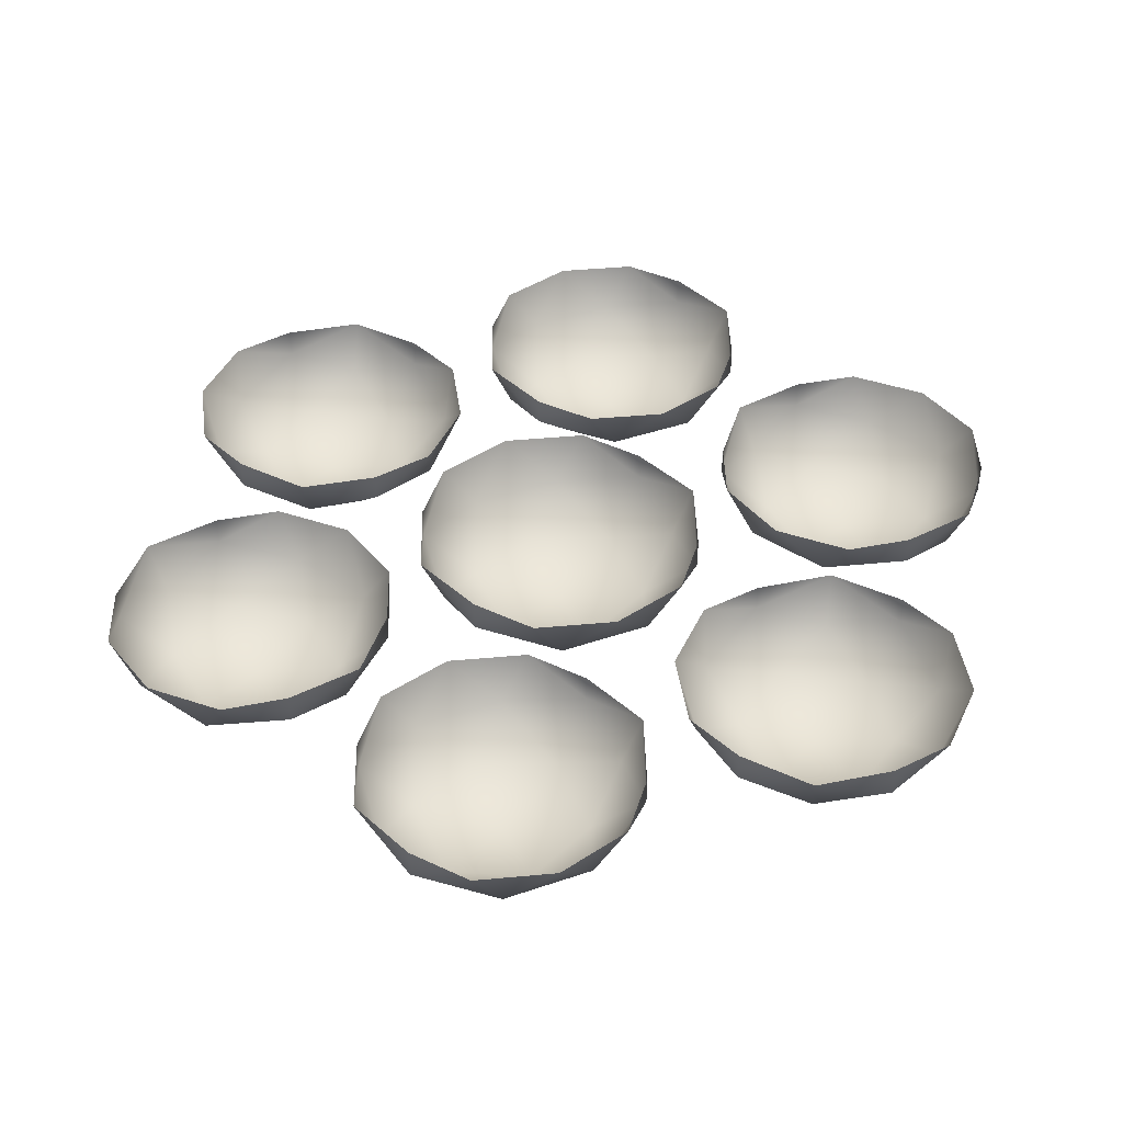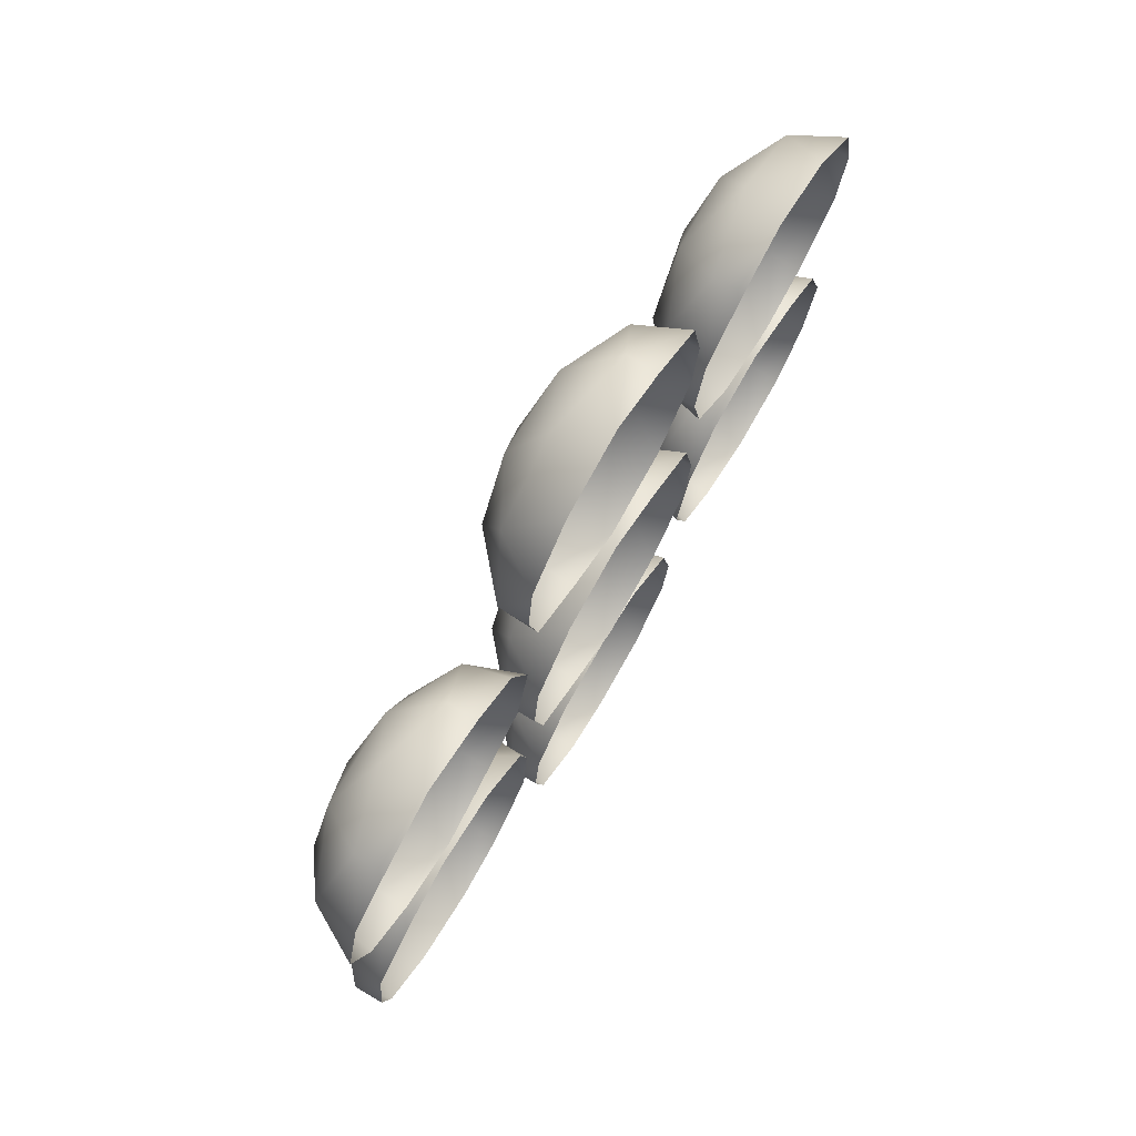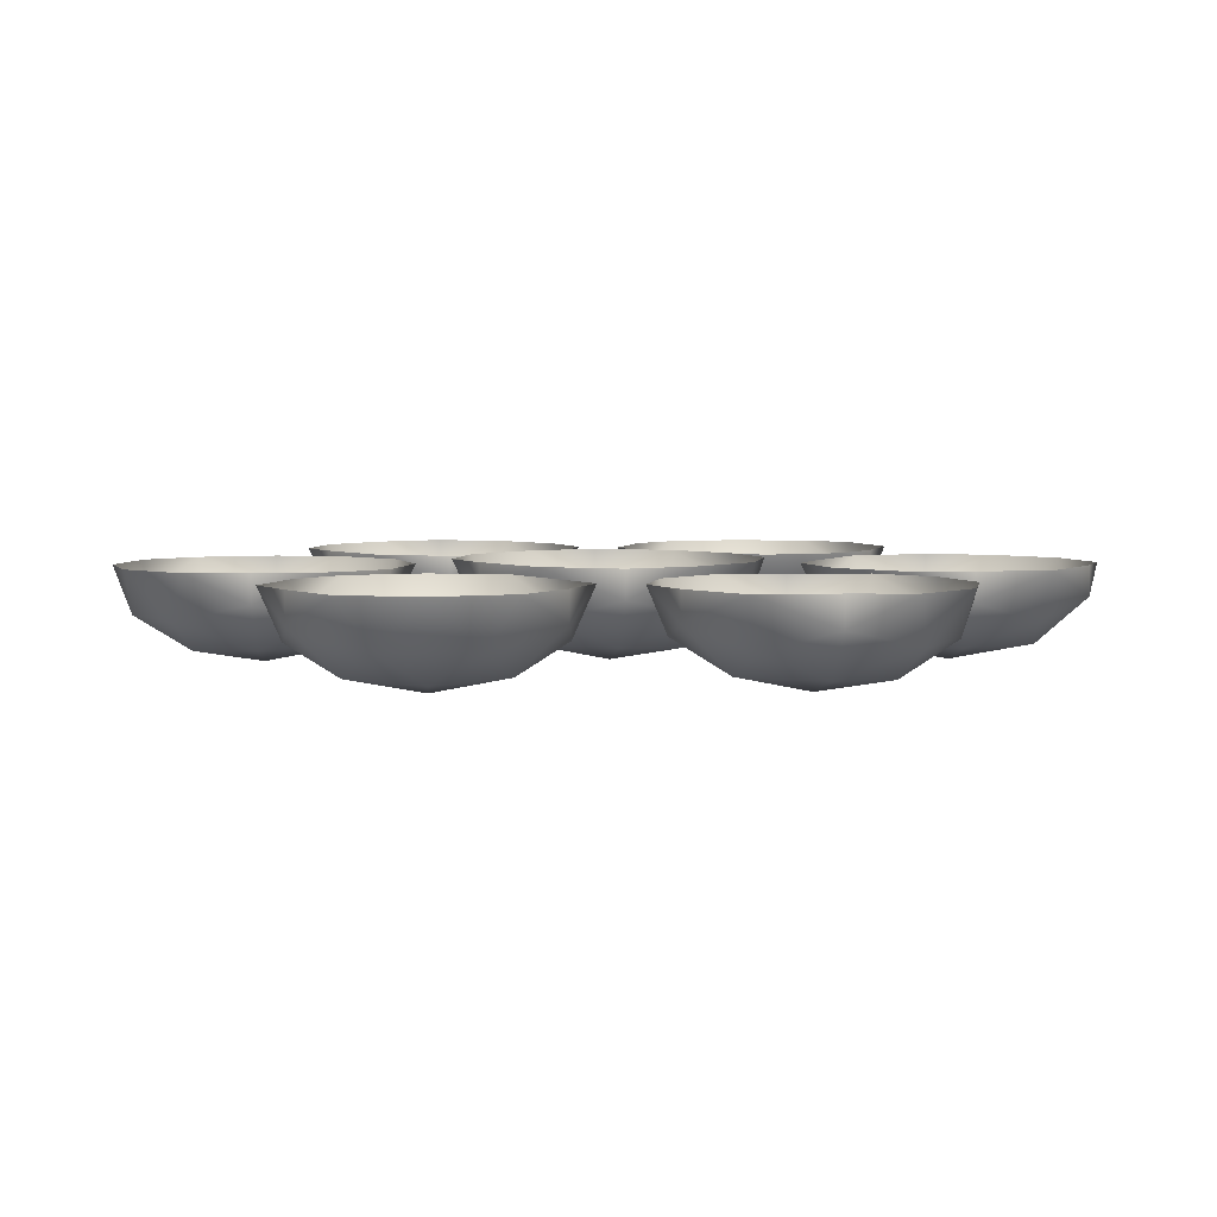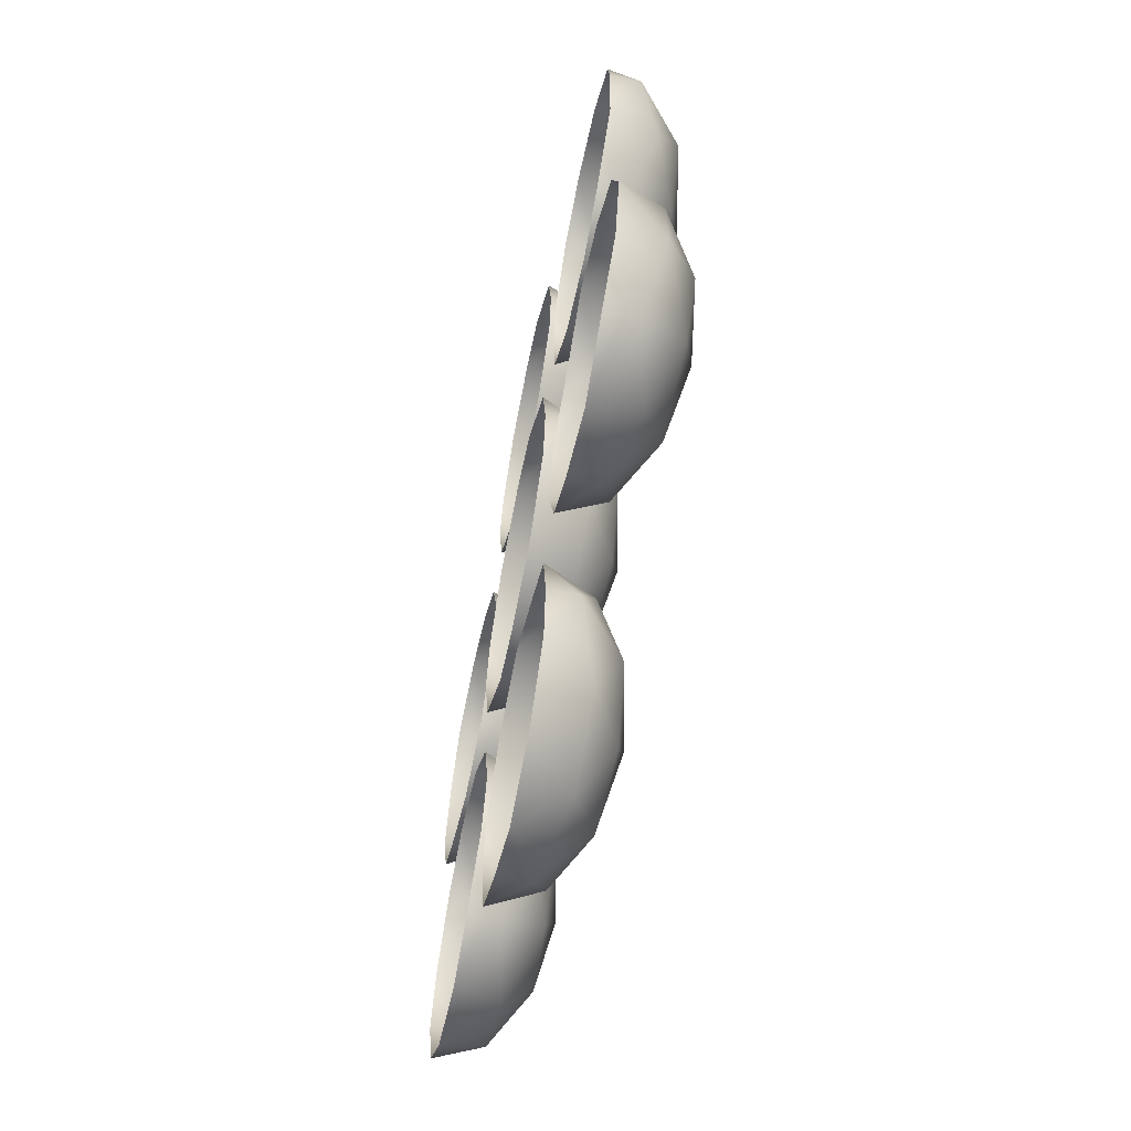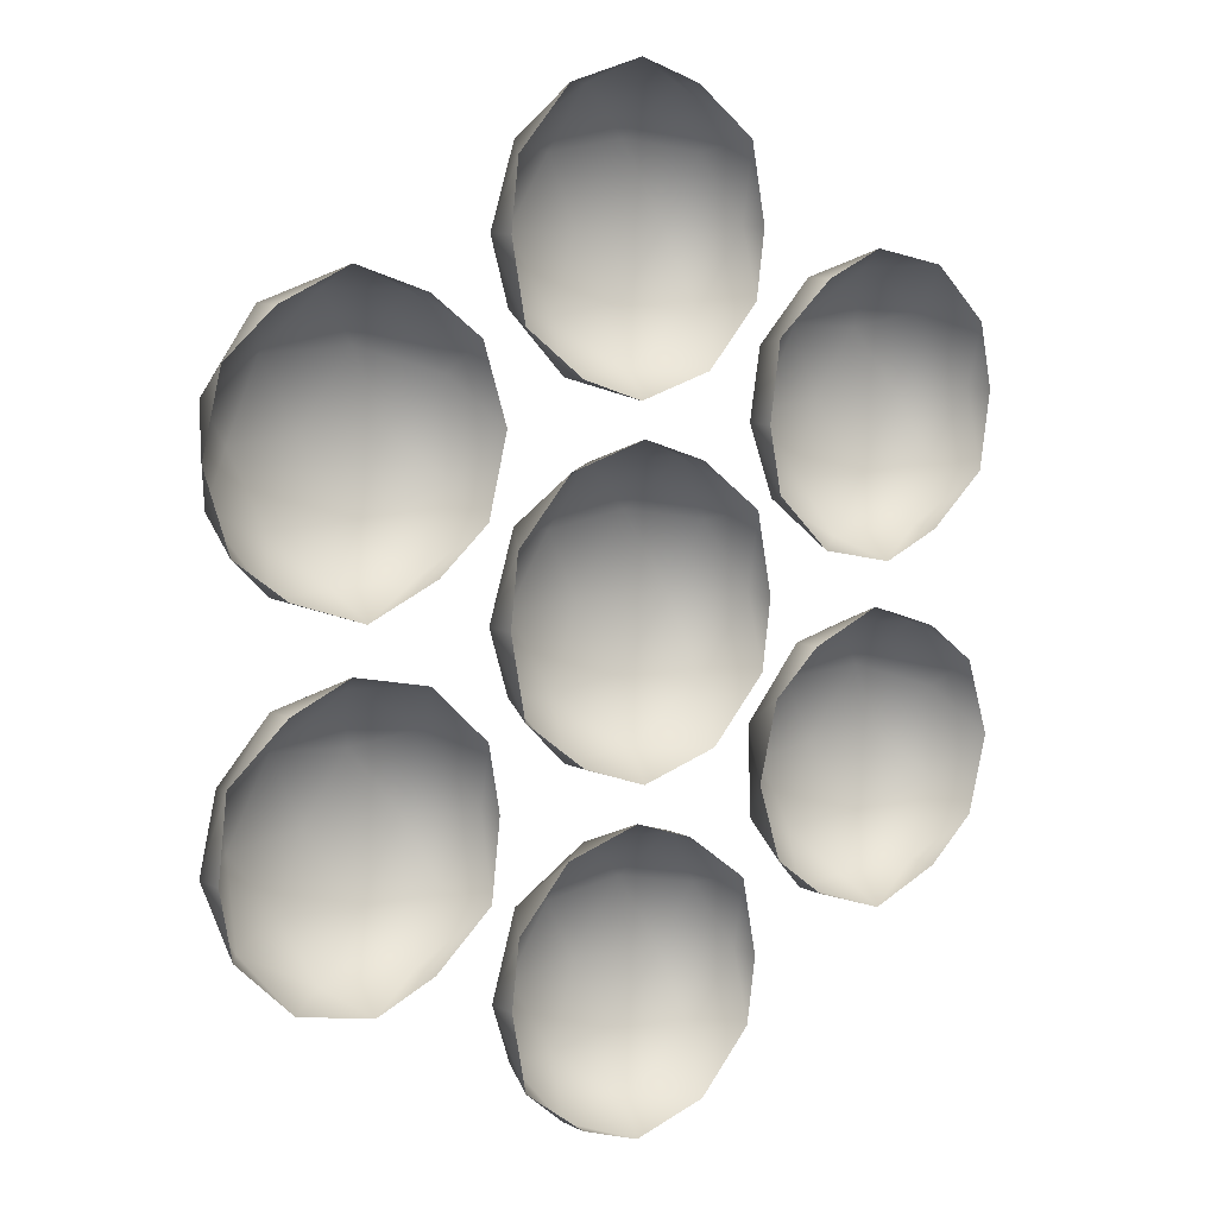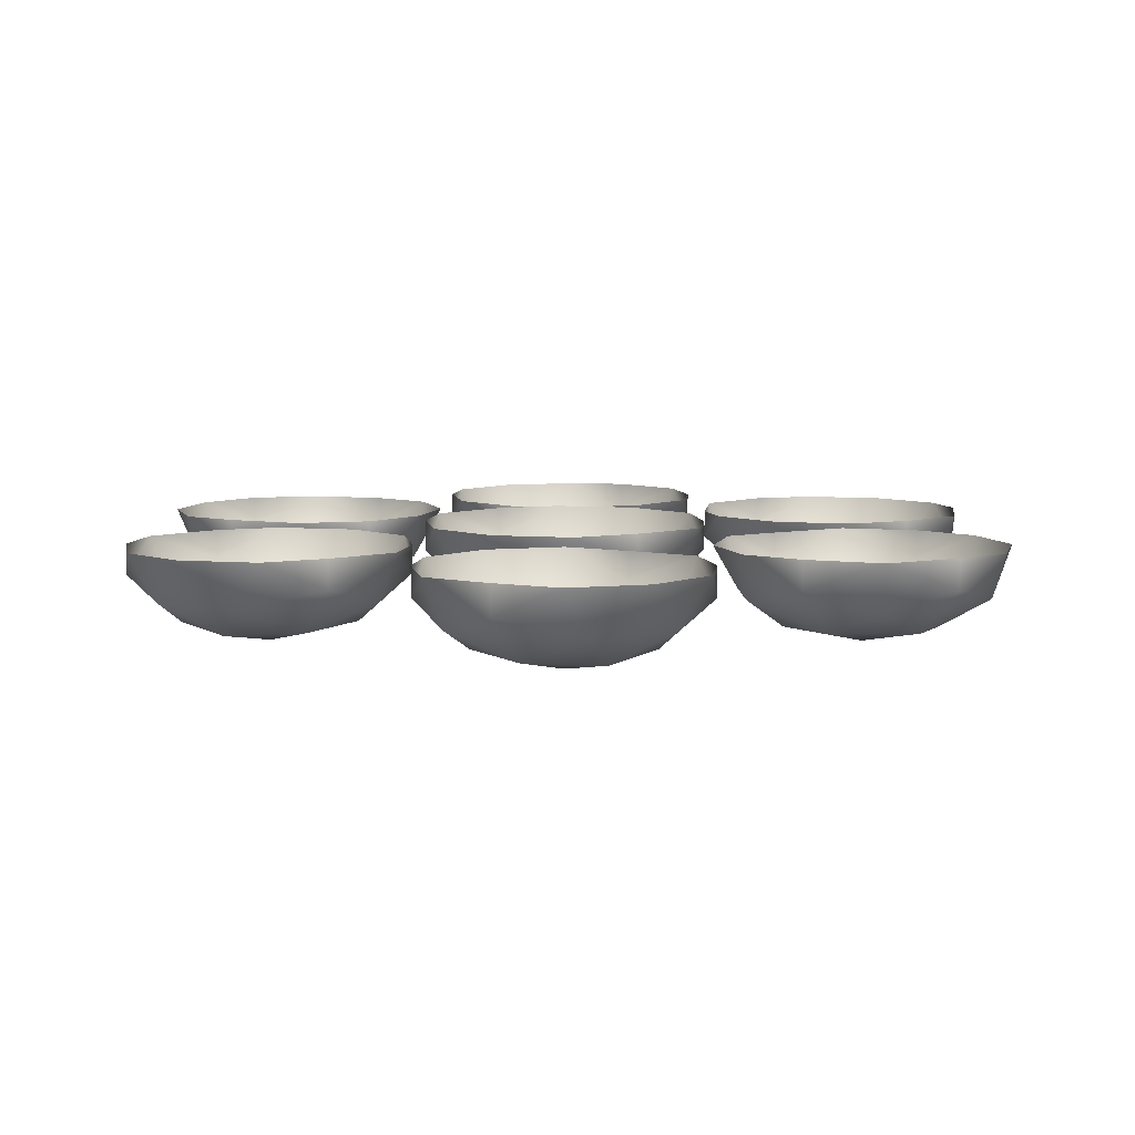
<metadata>
{"format":"obj","ext":"obj","renderer":"f3d","projection":"perspective","resolution":1024,"background":"white","views":[{"elev":42.4,"azim":9.5,"up":"+Y"},{"elev":74.5,"azim":120.9,"up":"+Z"},{"elev":4.5,"azim":147.5,"up":"+Y"},{"elev":-63.8,"azim":-101.6,"up":"+Z"},{"elev":9.7,"azim":141.8,"up":"+Z"},{"elev":7.3,"azim":60.2,"up":"+Y"}]}
</metadata>
<code>
o Beam_Icosphere.001
v 0 -0.1853 -1.797
v 1.3 -0.7957 -0.8038
v -0.4967 -1.173 -0.8038
v -1.607 -0.1853 -0.8037
v 0.4967 -1.173 0.8038
v -1.3 -0.7957 0.8038
v 1.607 -0.1853 0.8038
v 0 -0.1853 1.797
v -0.292 -0.7658 -1.529
v 0.7644 -0.5441 -1.529
v 0.4724 -1.125 -0.9449
v 1.529 -0.1853 -0.9449
v -0.9449 -0.1853 -1.529
v -1.237 -0.7658 -0.9449
v 1.709 -0.5441 4e-06
v 0 -1.346 4e-06
v 1.056 -1.125 4e-06
v -1.709 -0.5441 4e-06
v -1.056 -1.125 4e-06
v 1.237 -0.7658 0.9449
v -0.4724 -1.125 0.9449
v -1.529 -0.1853 0.9449
v 0.292 -0.7658 1.529
v 0.9449 -0.1853 1.529
v -0.7644 -0.5441 1.529
v -0.7644 -0.1714 1.529
v -1.709 -0.1818 4e-06
v 0.7644 -0.2014 -1.529
v 1.709 -0.1774 4e-06
v 0 -0.2446 2.182
v 1.24 -0.8266 3.13
v -0.4736 -1.186 3.13
v -1.533 -0.2446 3.13
v 0.4736 -1.186 4.662
v -1.24 -0.8266 4.662
v 1.533 -0.2446 4.662
v 0 -0.2446 5.61
v -0.2784 -0.7981 2.438
v 0.7289 -0.5867 2.438
v 0.4505 -1.14 2.995
v 1.458 -0.2446 2.995
v -0.9009 -0.2446 2.438
v -1.179 -0.7981 2.995
v 1.63 -0.5867 3.896
v 0 -1.352 3.896
v 1.007 -1.14 3.896
v -1.63 -0.5867 3.896
v -1.007 -1.14 3.896
v 1.179 -0.7981 4.797
v -0.4505 -1.14 4.797
v -1.458 -0.2446 4.797
v 0.2784 -0.7981 5.354
v 0.9009 -0.2446 5.354
v -0.7289 -0.5867 5.354
v -0.7289 -0.2313 5.354
v -1.63 -0.2412 3.896
v 0.7289 -0.2599 2.438
v 1.63 -0.237 3.896
v 1.916 -0.2446 1.102
v 3.357 -0.8266 0.5018
v 2.5 -1.186 1.986
v 1.97 -0.2446 2.903
v 4.301 -1.186 1.932
v 3.444 -0.8266 3.416
v 4.831 -0.2446 1.015
v 4.885 -0.2446 2.816
v 1.999 -0.7981 1.471
v 2.503 -0.5867 0.5988
v 2.846 -1.14 1.118
v 3.349 -0.2446 0.246
v 1.688 -0.2446 2.01
v 2.031 -0.7981 2.53
v 4.215 -0.5867 0.5475
v 3.401 -1.352 1.959
v 3.904 -1.14 1.087
v 2.586 -0.5867 3.37
v 2.897 -1.14 2.831
v 4.77 -0.7981 1.388
v 3.956 -1.14 2.8
v 3.452 -0.2446 3.672
v 4.802 -0.7981 2.447
v 5.113 -0.2446 1.908
v 4.299 -0.5867 3.319
v 4.299 -0.2313 3.319
v 2.586 -0.2412 3.37
v 2.503 -0.2599 0.5988
v 4.215 -0.237 0.5475
v 1.939 -0.2446 -1.098
v 2.139 -0.8266 -2.645
v 2.996 -1.186 -1.161
v 3.526 -0.2446 -0.244
v 3.85 -1.186 -2.748
v 4.707 -0.8266 -1.264
v 3.321 -0.2446 -3.665
v 4.907 -0.2446 -2.811
v 2.3 -0.7981 -0.9846
v 1.796 -0.5867 -1.857
v 2.418 -1.14 -1.894
v 1.914 -0.2446 -2.767
v 2.611 -0.2446 -0.4455
v 3.233 -0.7981 -0.4828
v 2.608 -0.5867 -3.366
v 3.423 -1.352 -1.955
v 2.92 -1.14 -2.827
v 4.238 -0.5867 -0.5431
v 3.927 -1.14 -1.082
v 3.614 -0.7981 -3.426
v 4.429 -1.14 -2.015
v 4.932 -0.2446 -1.143
v 4.546 -0.7981 -2.925
v 4.235 -0.2446 -3.464
v 5.05 -0.5867 -2.052
v 5.05 -0.2313 -2.052
v 4.238 -0.2412 -0.5431
v 1.796 -0.2599 -1.857
v 2.608 -0.237 -3.366
v 0.0453 -0.2446 -2.217
v -1.195 -0.8266 -3.165
v 0.5189 -1.186 -3.165
v 1.578 -0.2446 -3.165
v -0.4284 -1.186 -4.697
v 1.285 -0.8266 -4.697
v -1.487 -0.2446 -4.697
v 0.0453 -0.2446 -5.645
v 0.3237 -0.7981 -2.473
v -0.6836 -0.5867 -2.473
v -0.4052 -1.14 -3.03
v -1.412 -0.2446 -3.03
v 0.9462 -0.2446 -2.473
v 1.225 -0.7981 -3.03
v -1.585 -0.5867 -3.931
v 0.0453 -1.352 -3.931
v -0.962 -1.14 -3.931
v 1.675 -0.5867 -3.931
v 1.053 -1.14 -3.931
v -1.134 -0.7981 -4.832
v 0.4958 -1.14 -4.832
v 1.503 -0.2446 -4.832
v -0.2331 -0.7981 -5.389
v -0.8556 -0.2446 -5.389
v 0.7742 -0.5867 -5.389
v 0.7742 -0.2313 -5.389
v 1.675 -0.2412 -3.931
v -0.6836 -0.2599 -2.473
v -1.585 -0.237 -3.931
v -1.871 -0.2446 -1.137
v -3.312 -0.8266 -0.5367
v -2.455 -1.186 -2.021
v -1.925 -0.2446 -2.938
v -4.256 -1.186 -1.967
v -3.399 -0.8266 -3.451
v -4.785 -0.2446 -1.05
v -4.839 -0.2446 -2.851
v -1.954 -0.7981 -1.506
v -2.457 -0.5867 -0.6337
v -2.8 -1.14 -1.153
v -3.304 -0.2446 -0.2809
v -1.642 -0.2446 -2.045
v -1.985 -0.7981 -2.565
v -4.17 -0.5867 -0.5823
v -3.355 -1.352 -1.994
v -3.859 -1.14 -1.121
v -2.54 -0.5867 -3.405
v -2.852 -1.14 -2.866
v -4.725 -0.7981 -1.423
v -3.91 -1.14 -2.834
v -3.407 -0.2446 -3.707
v -4.757 -0.7981 -2.482
v -5.068 -0.2446 -1.942
v -4.253 -0.5867 -3.354
v -4.253 -0.2313 -3.354
v -2.54 -0.2412 -3.405
v -2.457 -0.2599 -0.6337
v -4.17 -0.237 -0.5823
v -1.894 -0.2446 1.063
v -2.094 -0.8266 2.61
v -2.951 -1.186 1.126
v -3.481 -0.2446 0.2091
v -3.805 -1.186 2.713
v -4.662 -0.8266 1.229
v -3.275 -0.2446 3.63
v -4.862 -0.2446 2.777
v -2.255 -0.7981 0.9497
v -1.751 -0.5867 1.822
v -2.372 -1.14 1.859
v -1.869 -0.2446 2.732
v -2.566 -0.2446 0.4106
v -3.187 -0.7981 0.4479
v -2.563 -0.5867 3.331
v -3.378 -1.352 1.92
v -2.874 -1.14 2.792
v -4.193 -0.5867 0.5082
v -3.882 -1.14 1.047
v -3.568 -0.7981 3.392
v -4.383 -1.14 1.98
v -4.887 -0.2446 1.108
v -4.501 -0.7981 2.89
v -4.19 -0.2446 3.429
v -5.005 -0.5867 2.017
v -5.005 -0.2313 2.017
v -4.193 -0.2412 0.5082
v -1.751 -0.2599 1.822
v -2.563 -0.237 3.331
f 1 10 9
f 2 10 12
f 1 9 13
f 2 12 15
f 3 11 16
f 4 14 18
f 2 15 17
f 3 16 19
f 5 20 23
f 6 21 25
f 22 6 25
f 25 23 8
f 25 21 23
f 21 5 23
f 23 24 8
f 23 20 24
f 20 7 24
f 18 6 22
f 19 21 6
f 19 16 21
f 16 5 21
f 17 20 5
f 17 15 20
f 15 7 20
f 18 19 6
f 18 14 19
f 14 3 19
f 16 17 5
f 16 11 17
f 11 2 17
f 15 29 7
f 15 12 29
f 13 14 4
f 13 9 14
f 9 3 14
f 12 10 28
f 10 1 28
f 9 11 3
f 9 10 11
f 10 2 11
f 26 22 25
f 22 27 18
f 27 4 18
f 8 26 25
f 30 39 38
f 31 39 41
f 30 38 42
f 31 41 44
f 32 40 45
f 33 43 47
f 31 44 46
f 32 45 48
f 34 49 52
f 35 50 54
f 51 35 54
f 54 52 37
f 54 50 52
f 50 34 52
f 52 53 37
f 52 49 53
f 49 36 53
f 47 35 51
f 48 50 35
f 48 45 50
f 45 34 50
f 46 49 34
f 46 44 49
f 44 36 49
f 47 48 35
f 47 43 48
f 43 32 48
f 45 46 34
f 45 40 46
f 40 31 46
f 44 58 36
f 44 41 58
f 42 43 33
f 42 38 43
f 38 32 43
f 41 39 57
f 39 30 57
f 38 40 32
f 38 39 40
f 39 31 40
f 55 51 54
f 51 56 47
f 56 33 47
f 37 55 54
f 59 68 67
f 60 68 70
f 59 67 71
f 60 70 73
f 61 69 74
f 62 72 76
f 60 73 75
f 61 74 77
f 63 78 81
f 64 79 83
f 80 64 83
f 83 81 66
f 83 79 81
f 79 63 81
f 81 82 66
f 81 78 82
f 78 65 82
f 76 64 80
f 77 79 64
f 77 74 79
f 74 63 79
f 75 78 63
f 75 73 78
f 73 65 78
f 76 77 64
f 76 72 77
f 72 61 77
f 74 75 63
f 74 69 75
f 69 60 75
f 73 87 65
f 73 70 87
f 71 72 62
f 71 67 72
f 67 61 72
f 70 68 86
f 68 59 86
f 67 69 61
f 67 68 69
f 68 60 69
f 84 80 83
f 80 85 76
f 85 62 76
f 66 84 83
f 88 97 96
f 89 97 99
f 88 96 100
f 89 99 102
f 90 98 103
f 91 101 105
f 89 102 104
f 90 103 106
f 92 107 110
f 93 108 112
f 109 93 112
f 112 110 95
f 112 108 110
f 108 92 110
f 110 111 95
f 110 107 111
f 107 94 111
f 105 93 109
f 106 108 93
f 106 103 108
f 103 92 108
f 104 107 92
f 104 102 107
f 102 94 107
f 105 106 93
f 105 101 106
f 101 90 106
f 103 104 92
f 103 98 104
f 98 89 104
f 102 116 94
f 102 99 116
f 100 101 91
f 100 96 101
f 96 90 101
f 99 97 115
f 97 88 115
f 96 98 90
f 96 97 98
f 97 89 98
f 113 109 112
f 109 114 105
f 114 91 105
f 95 113 112
f 117 126 125
f 118 126 128
f 117 125 129
f 118 128 131
f 119 127 132
f 120 130 134
f 118 131 133
f 119 132 135
f 121 136 139
f 122 137 141
f 138 122 141
f 141 139 124
f 141 137 139
f 137 121 139
f 139 140 124
f 139 136 140
f 136 123 140
f 134 122 138
f 135 137 122
f 135 132 137
f 132 121 137
f 133 136 121
f 133 131 136
f 131 123 136
f 134 135 122
f 134 130 135
f 130 119 135
f 132 133 121
f 132 127 133
f 127 118 133
f 131 145 123
f 131 128 145
f 129 130 120
f 129 125 130
f 125 119 130
f 128 126 144
f 126 117 144
f 125 127 119
f 125 126 127
f 126 118 127
f 142 138 141
f 138 143 134
f 143 120 134
f 124 142 141
f 146 155 154
f 147 155 157
f 146 154 158
f 147 157 160
f 148 156 161
f 149 159 163
f 147 160 162
f 148 161 164
f 150 165 168
f 151 166 170
f 167 151 170
f 170 168 153
f 170 166 168
f 166 150 168
f 168 169 153
f 168 165 169
f 165 152 169
f 163 151 167
f 164 166 151
f 164 161 166
f 161 150 166
f 162 165 150
f 162 160 165
f 160 152 165
f 163 164 151
f 163 159 164
f 159 148 164
f 161 162 150
f 161 156 162
f 156 147 162
f 160 174 152
f 160 157 174
f 158 159 149
f 158 154 159
f 154 148 159
f 157 155 173
f 155 146 173
f 154 156 148
f 154 155 156
f 155 147 156
f 171 167 170
f 167 172 163
f 172 149 163
f 153 171 170
f 175 184 183
f 176 184 186
f 175 183 187
f 176 186 189
f 177 185 190
f 178 188 192
f 176 189 191
f 177 190 193
f 179 194 197
f 180 195 199
f 196 180 199
f 199 197 182
f 199 195 197
f 195 179 197
f 197 198 182
f 197 194 198
f 194 181 198
f 192 180 196
f 193 195 180
f 193 190 195
f 190 179 195
f 191 194 179
f 191 189 194
f 189 181 194
f 192 193 180
f 192 188 193
f 188 177 193
f 190 191 179
f 190 185 191
f 185 176 191
f 189 203 181
f 189 186 203
f 187 188 178
f 187 183 188
f 183 177 188
f 186 184 202
f 184 175 202
f 183 185 177
f 183 184 185
f 184 176 185
f 200 196 199
f 196 201 192
f 201 178 192
f 182 200 199

</code>
